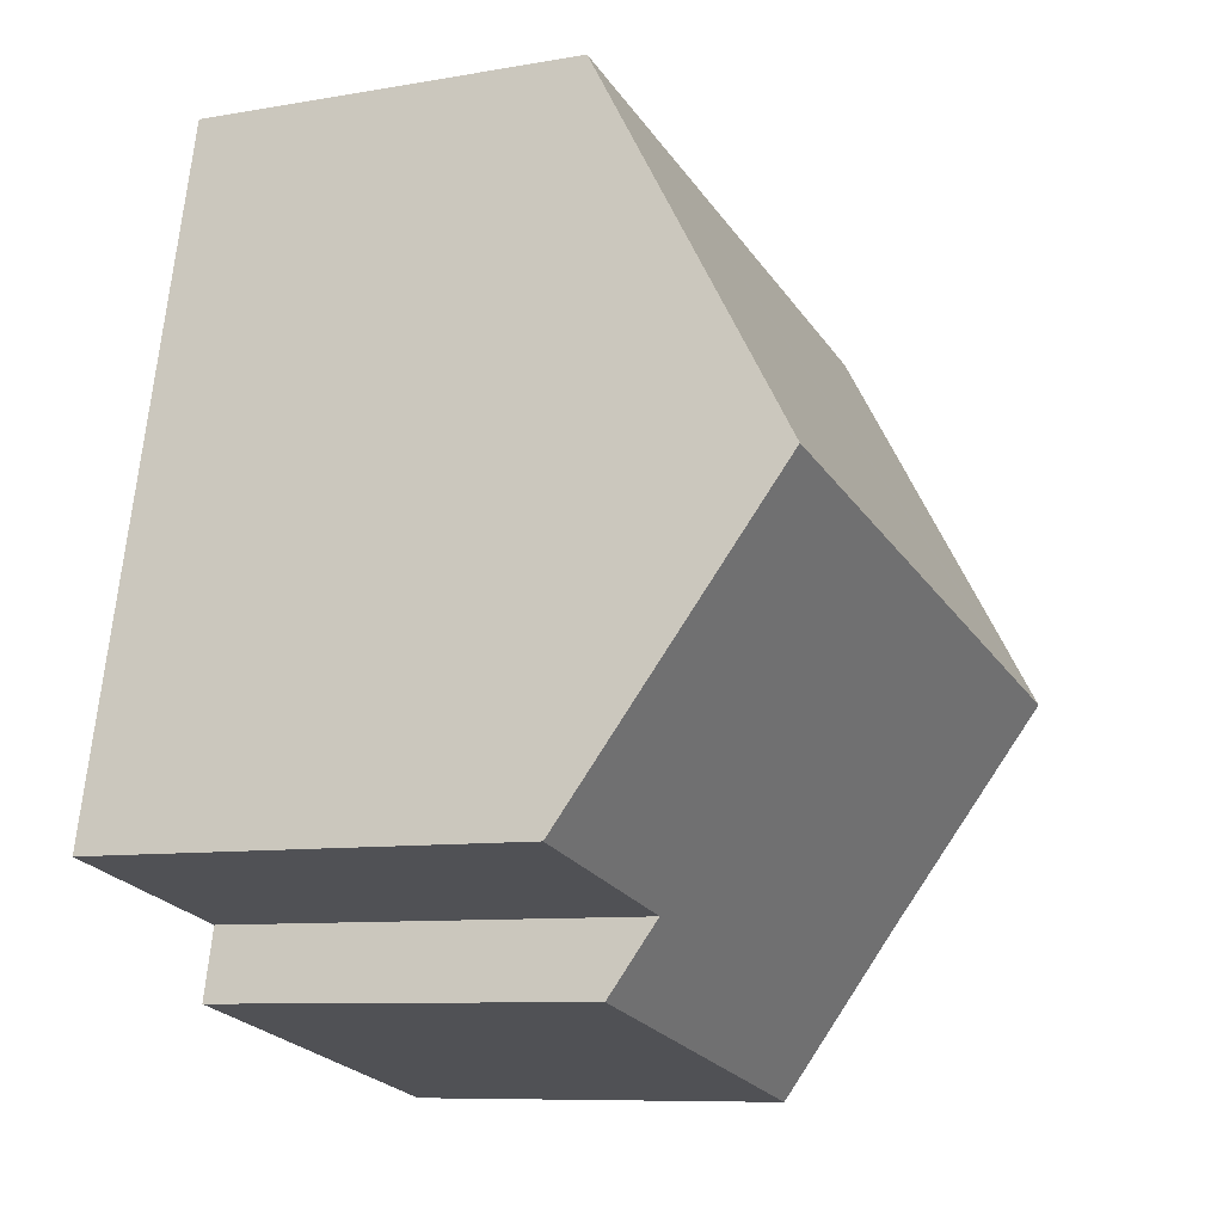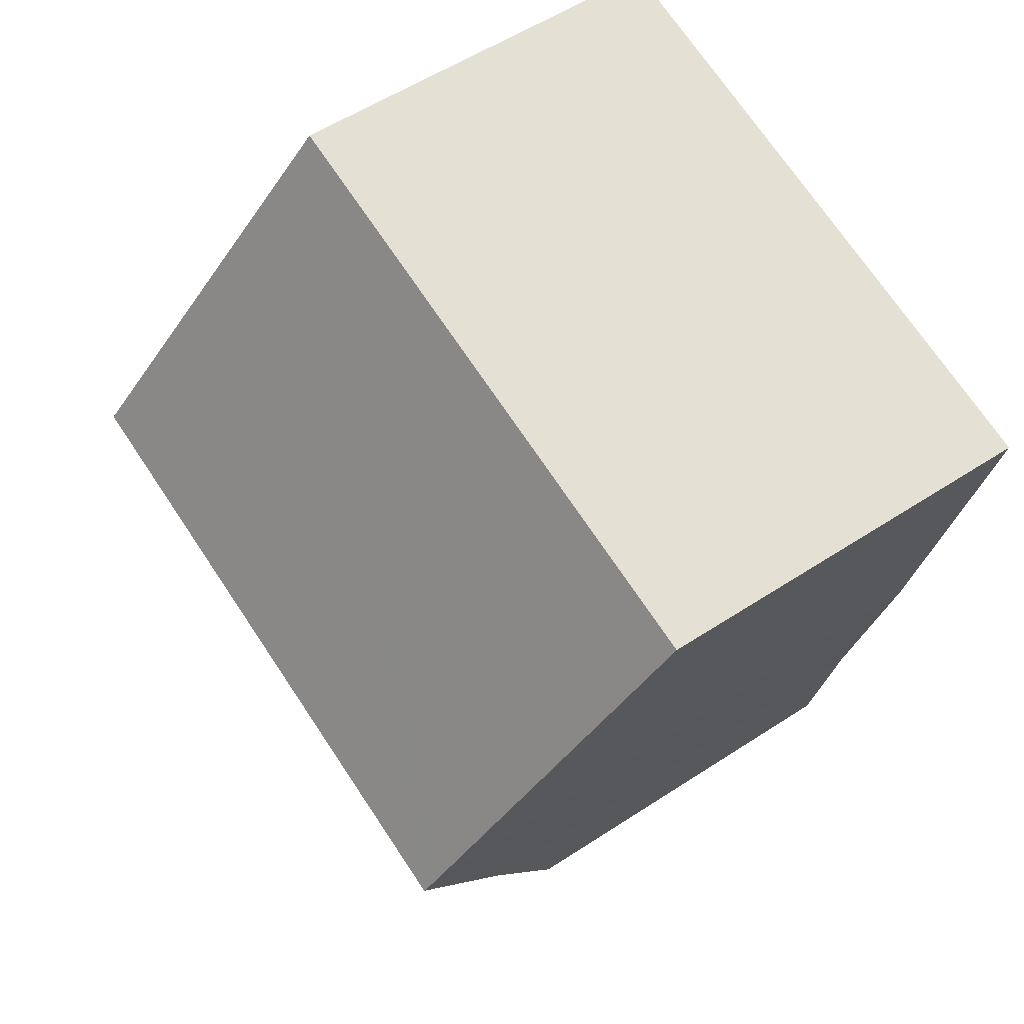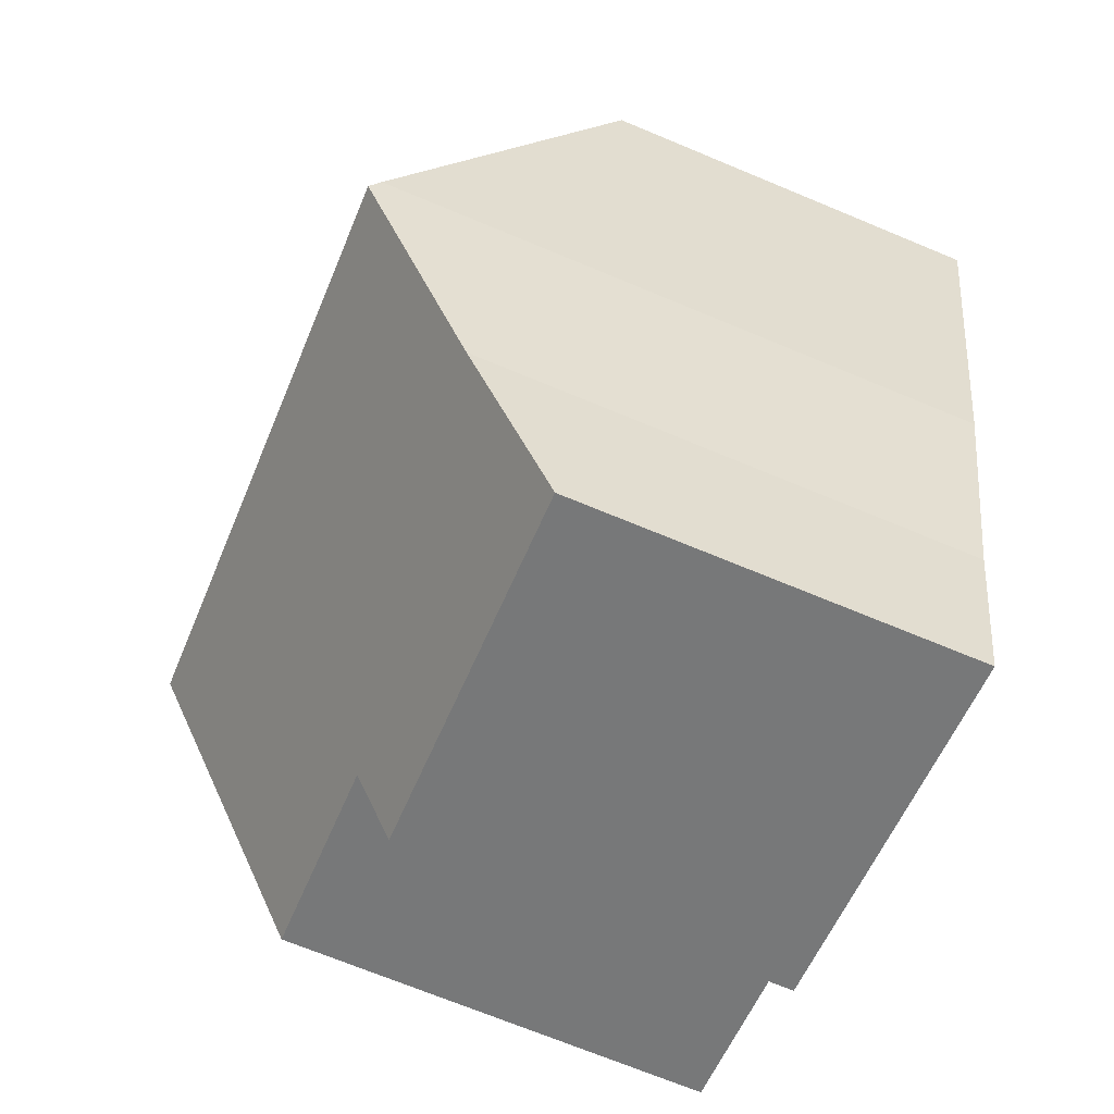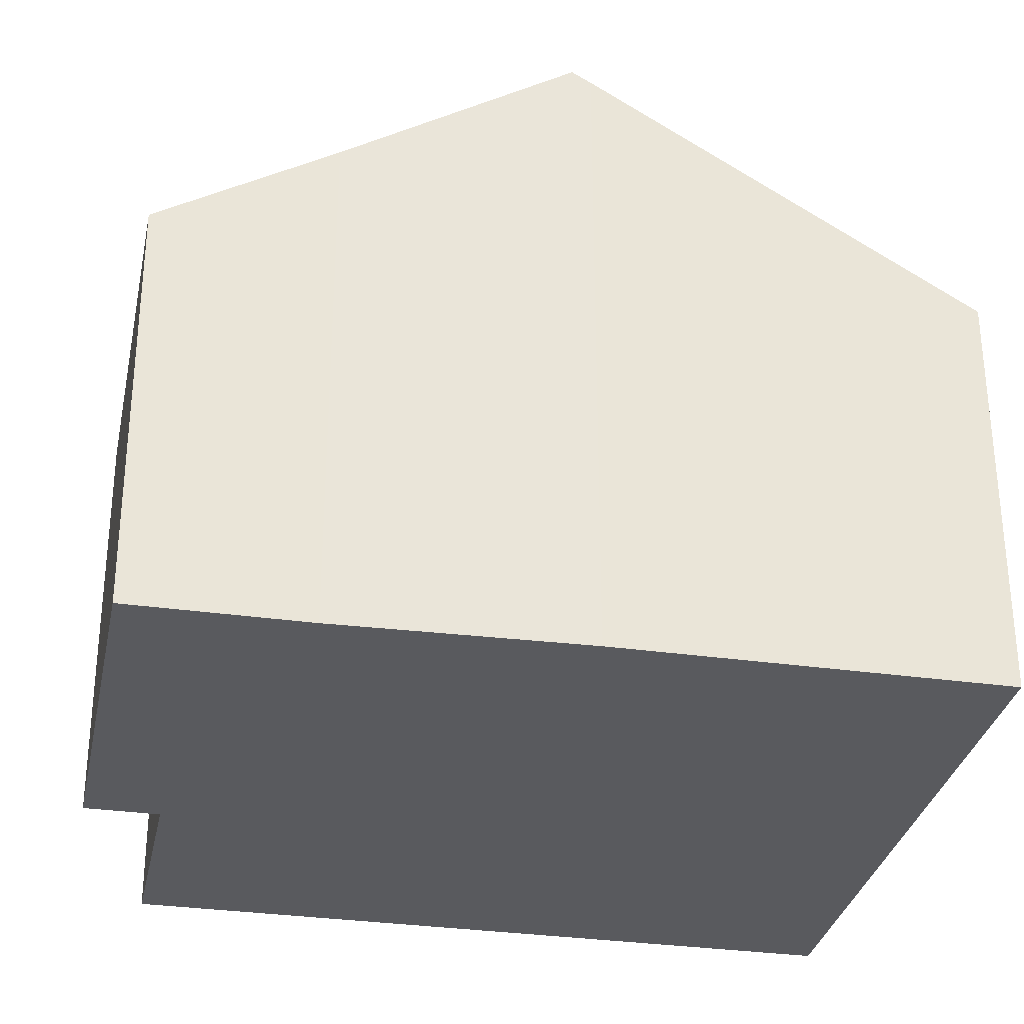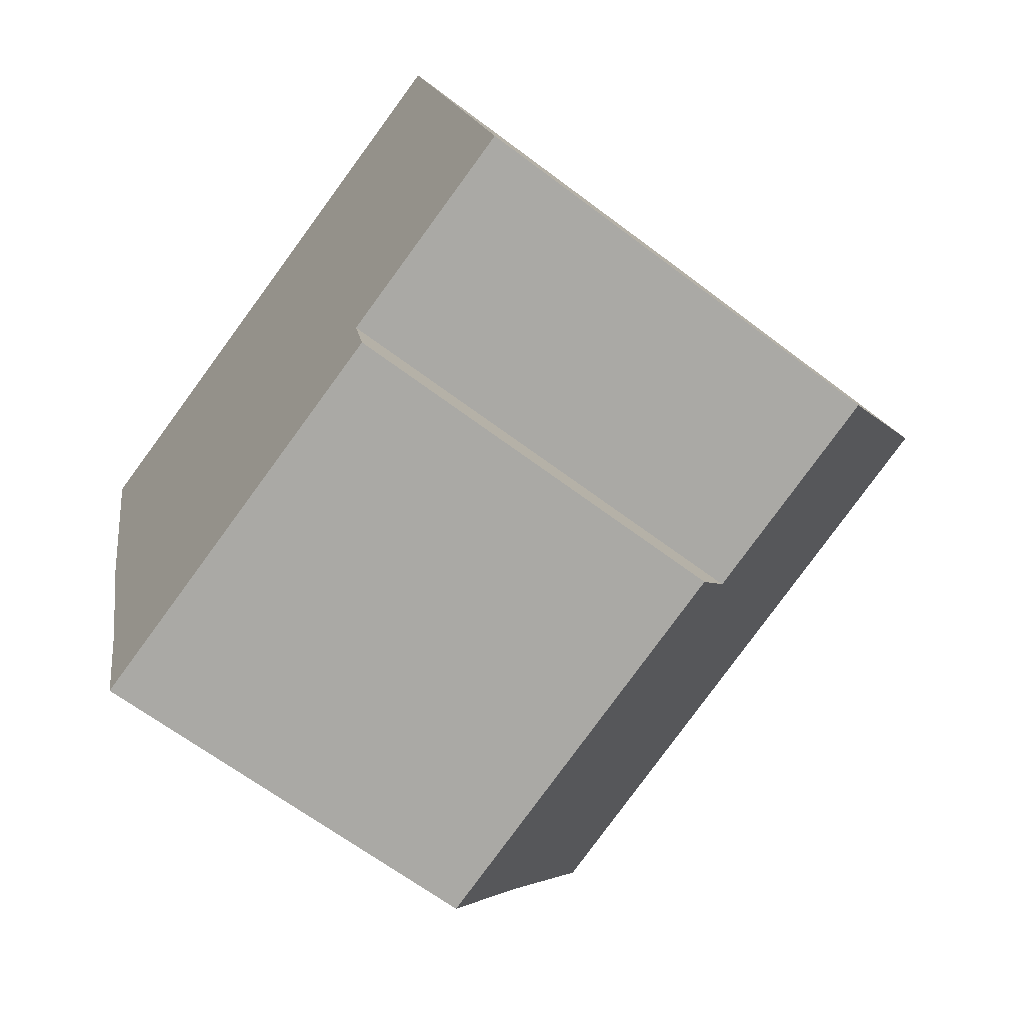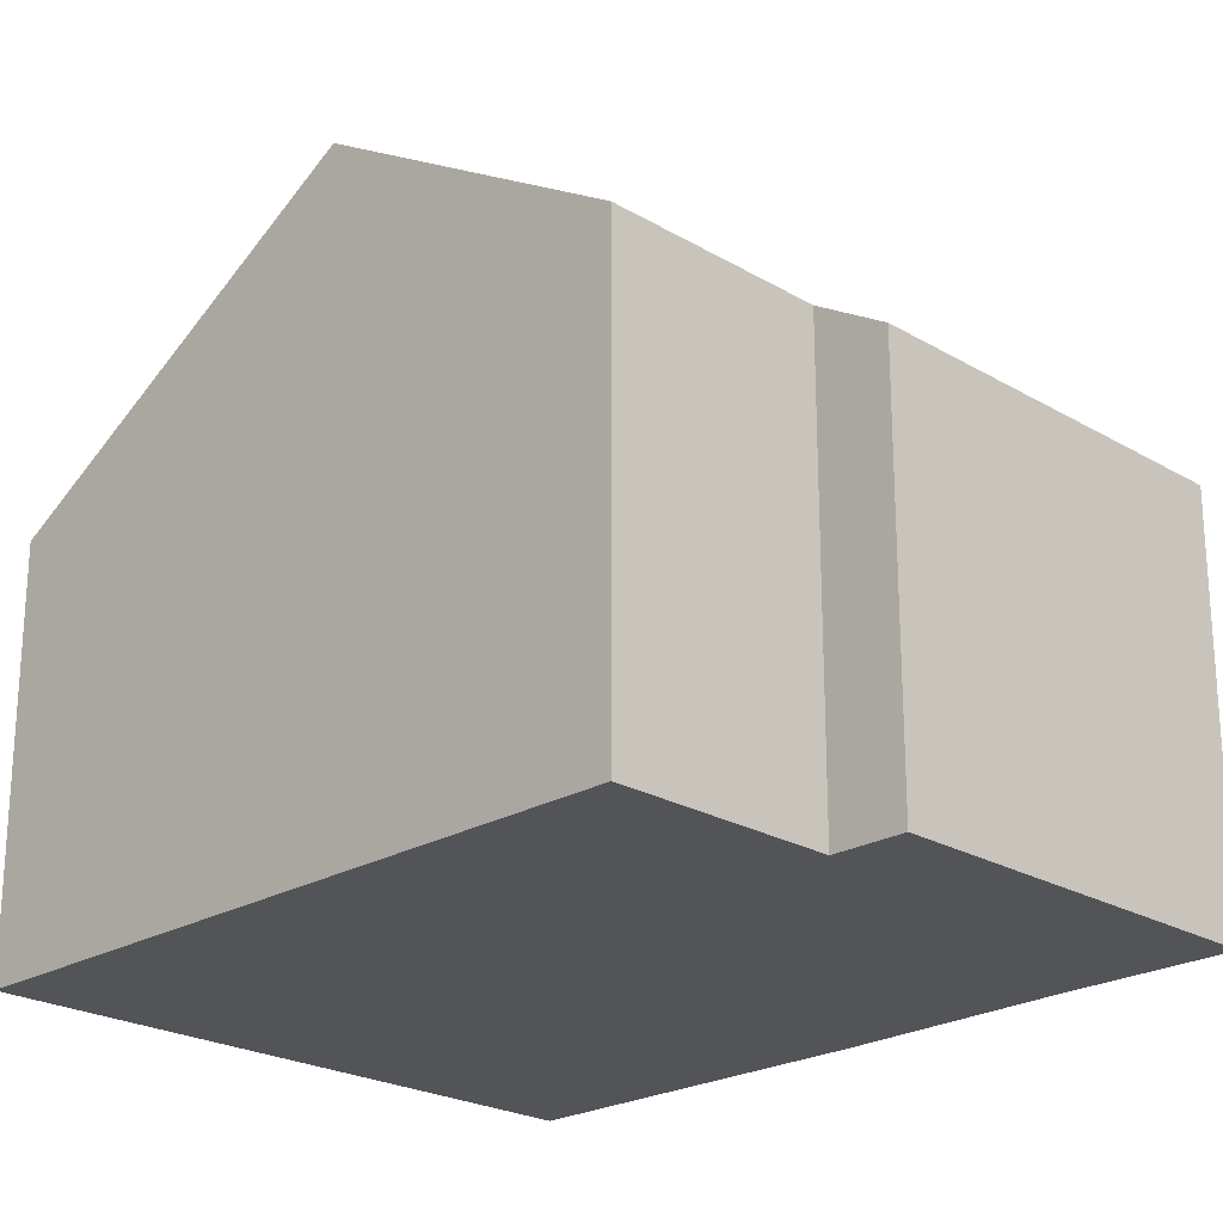
<metadata>
{"format":"obj","ext":"obj","renderer":"f3d","projection":"perspective","resolution":1024,"background":"white","views":[{"elev":-8.5,"azim":115.8,"up":"+Z"},{"elev":55.3,"azim":-124.7,"up":"+Z"},{"elev":-70.2,"azim":-112.6,"up":"+Z"},{"elev":-31.6,"azim":-114.6,"up":"+Y"},{"elev":-64.5,"azim":52.6,"up":"+Z"},{"elev":-23.0,"azim":121.8,"up":"+Y"}]}
</metadata>
<code>
v  1.546 10.91 -6.584
v  10.58 6.935 2.468
v  12.12 10.91 -4.118
v  1.464 10.73 -6.279
v  0 6.935 4.246e-16
v  3.204 6.935 -13.14
v  9.671 7.675 -10.34
v  9.956 6.935 -11.57
v  13.37 7.675 -9.479
v  2.536 8.665 -10.28
v  9.956 7.083e-16 -11.57
v  3.204 8.047e-16 -13.14
v  13.37 5.804e-16 -9.479
v  9.671 6.332e-16 -10.34
v  2.536 6.293e-16 -10.28
v  1.464 3.845e-16 -6.279
v  1.546 4.032e-16 -6.584
v  0 0 0
v  10.58 -1.511e-16 2.468
v  12.12 2.522e-16 -4.118
g defaultobject
f 1 2 3
f 2 1 4
f 2 4 5
f 6 7 8
f 7 3 9
f 3 7 1
f 1 7 10
f 10 7 6
f 11 6 8
f 6 11 12
f 13 7 9
f 7 13 14
f 6 15 10
f 15 6 12
f 10 4 1
f 4 10 16
f 16 10 15
f 16 15 17
f 16 5 4
f 5 16 18
f 18 2 5
f 2 18 19
f 19 3 2
f 3 19 9
f 9 19 20
f 9 20 13
f 14 8 7
f 8 14 11
f 12 14 15
f 14 12 11
f 16 19 18
f 19 16 20
f 20 16 17
f 20 17 15
f 20 15 13
f 13 15 14

</code>
